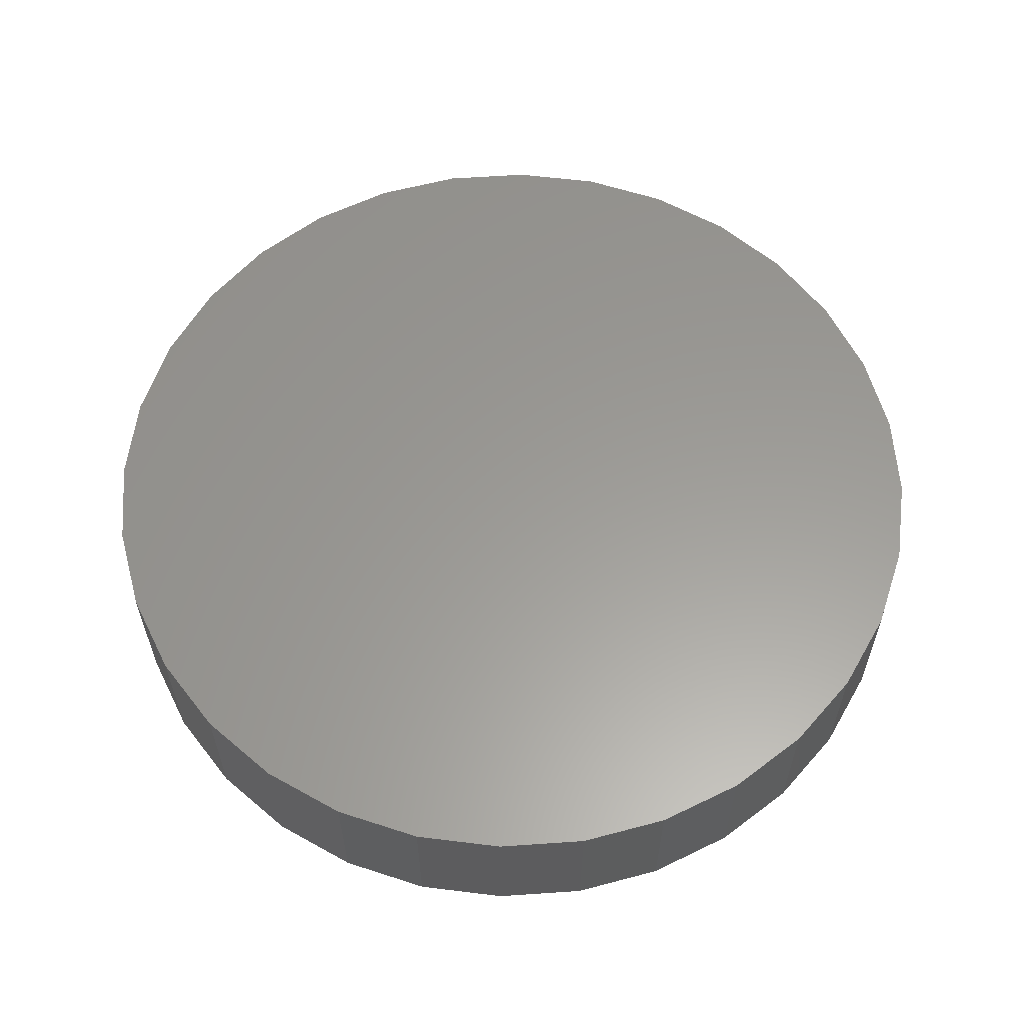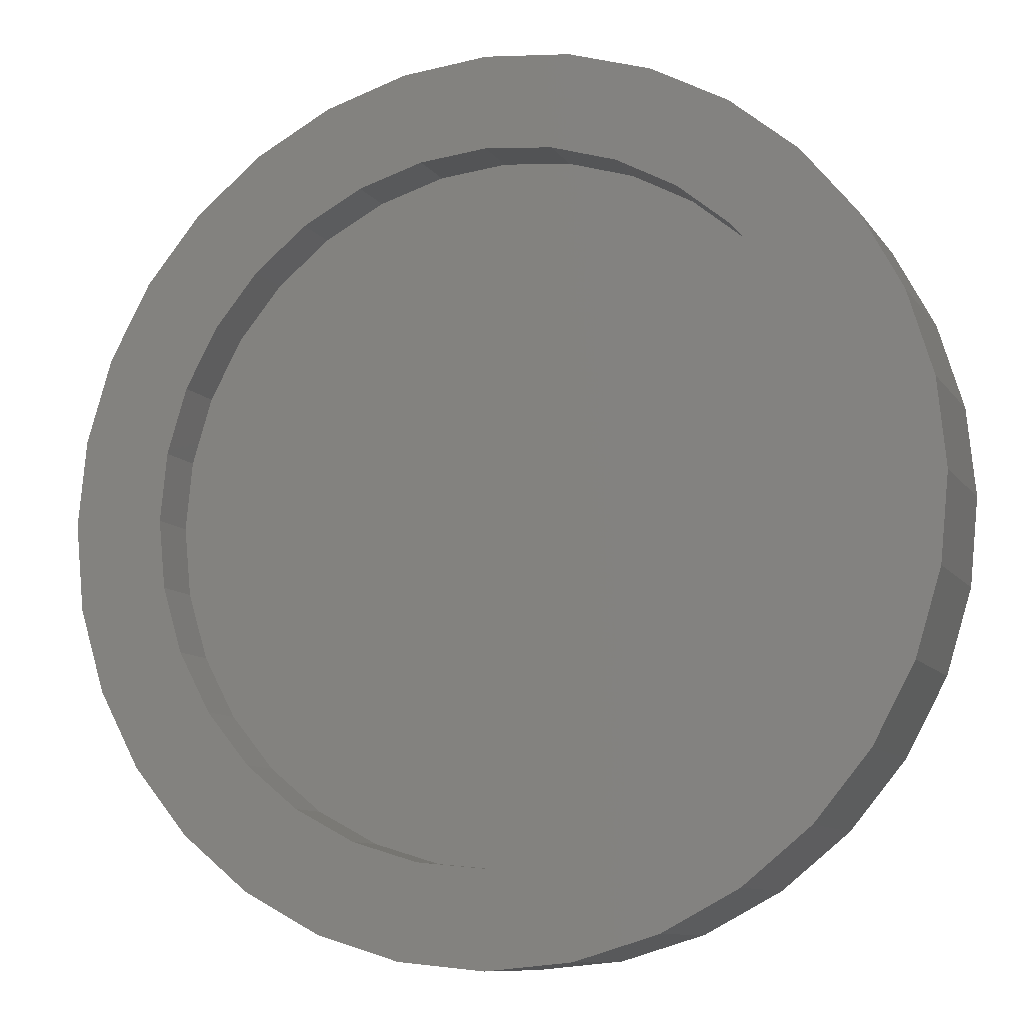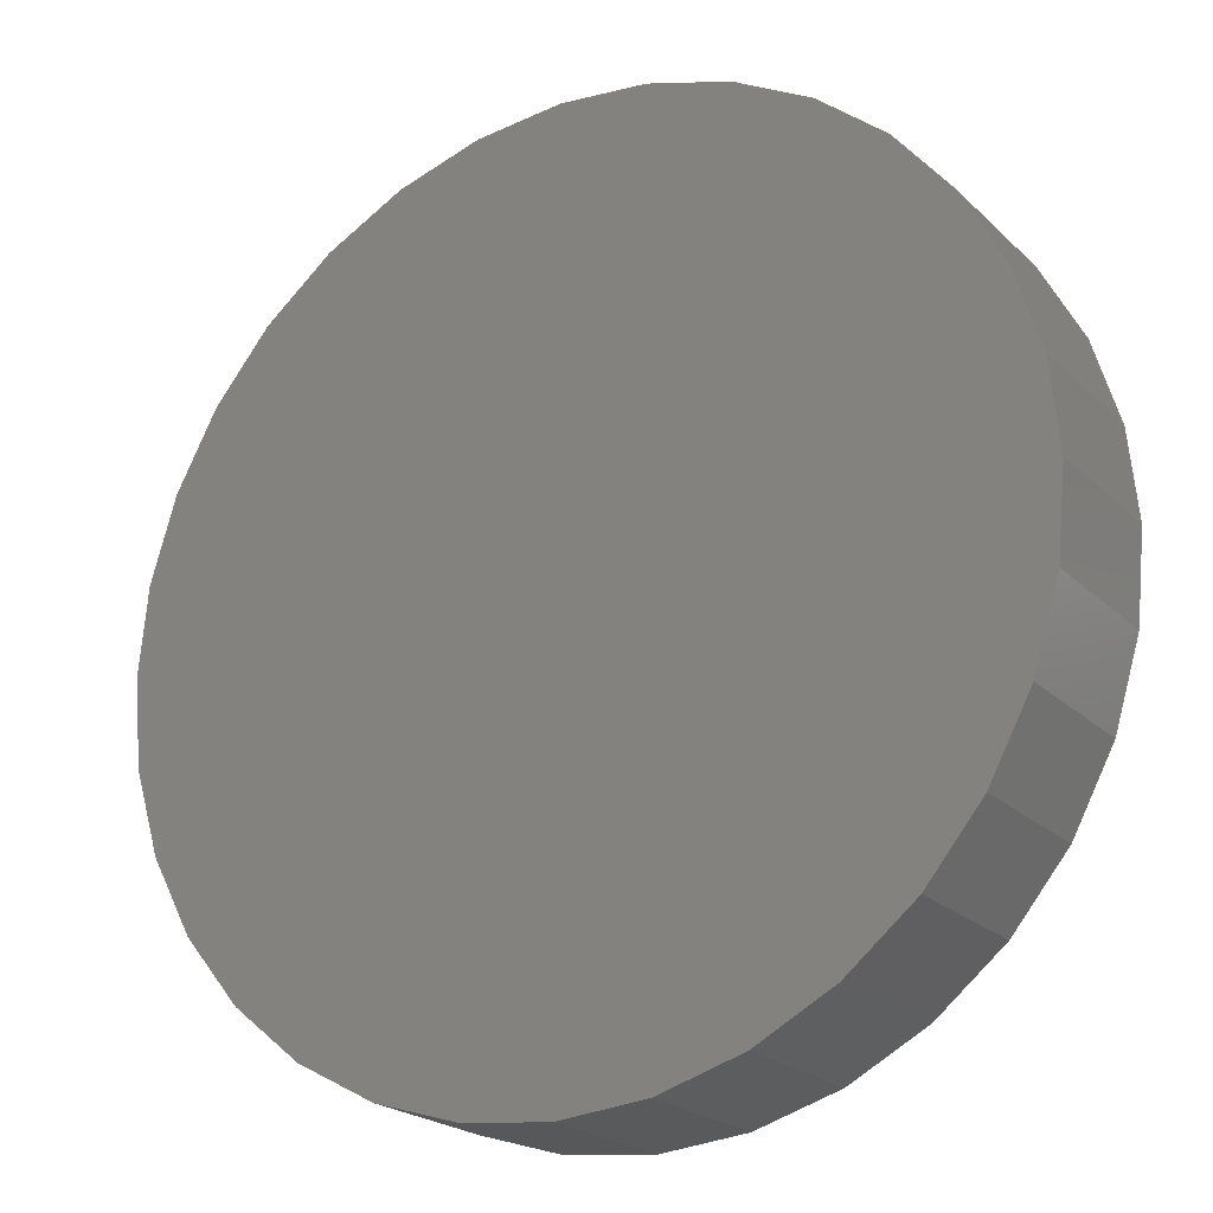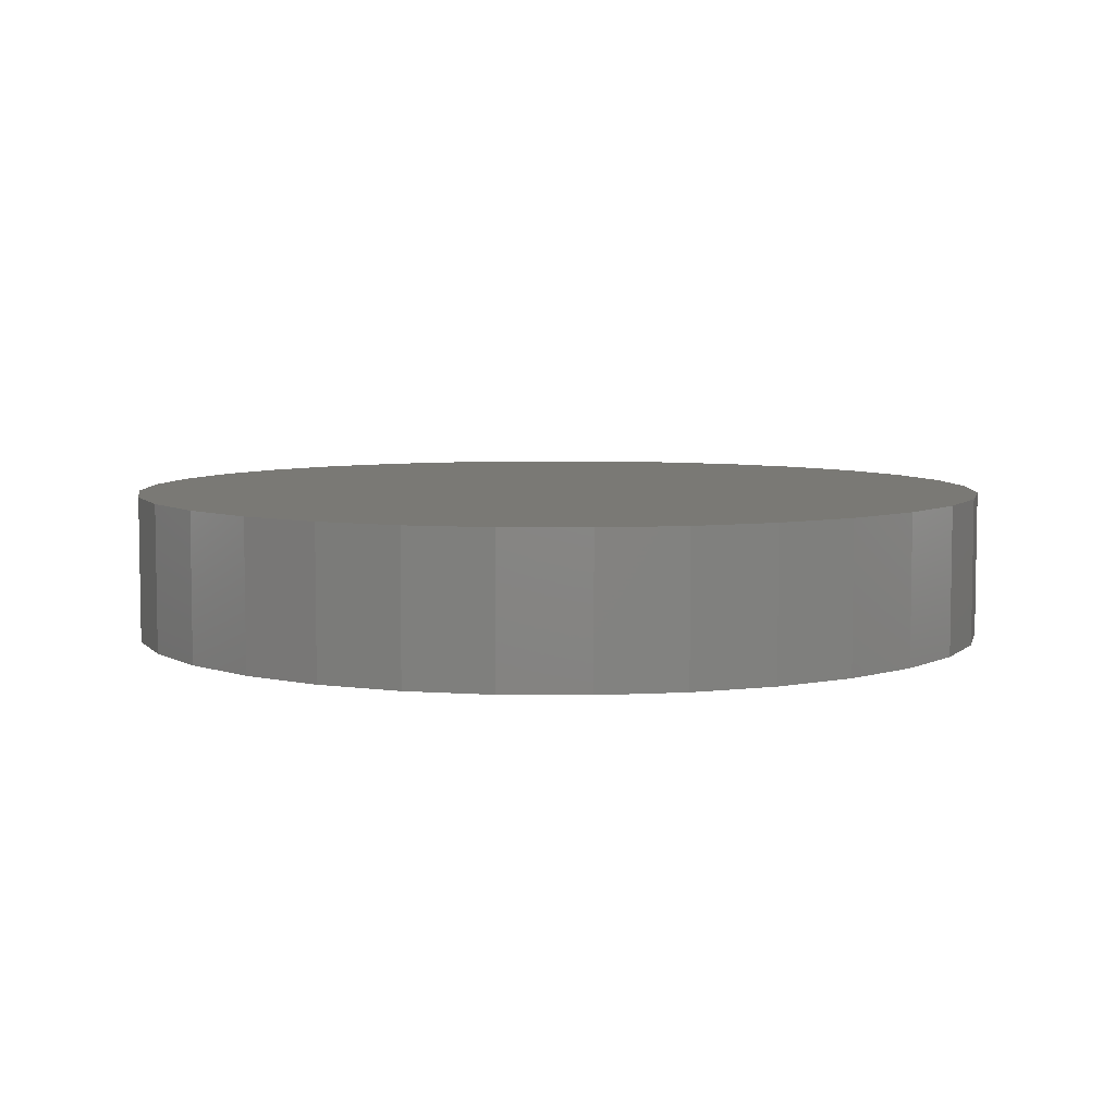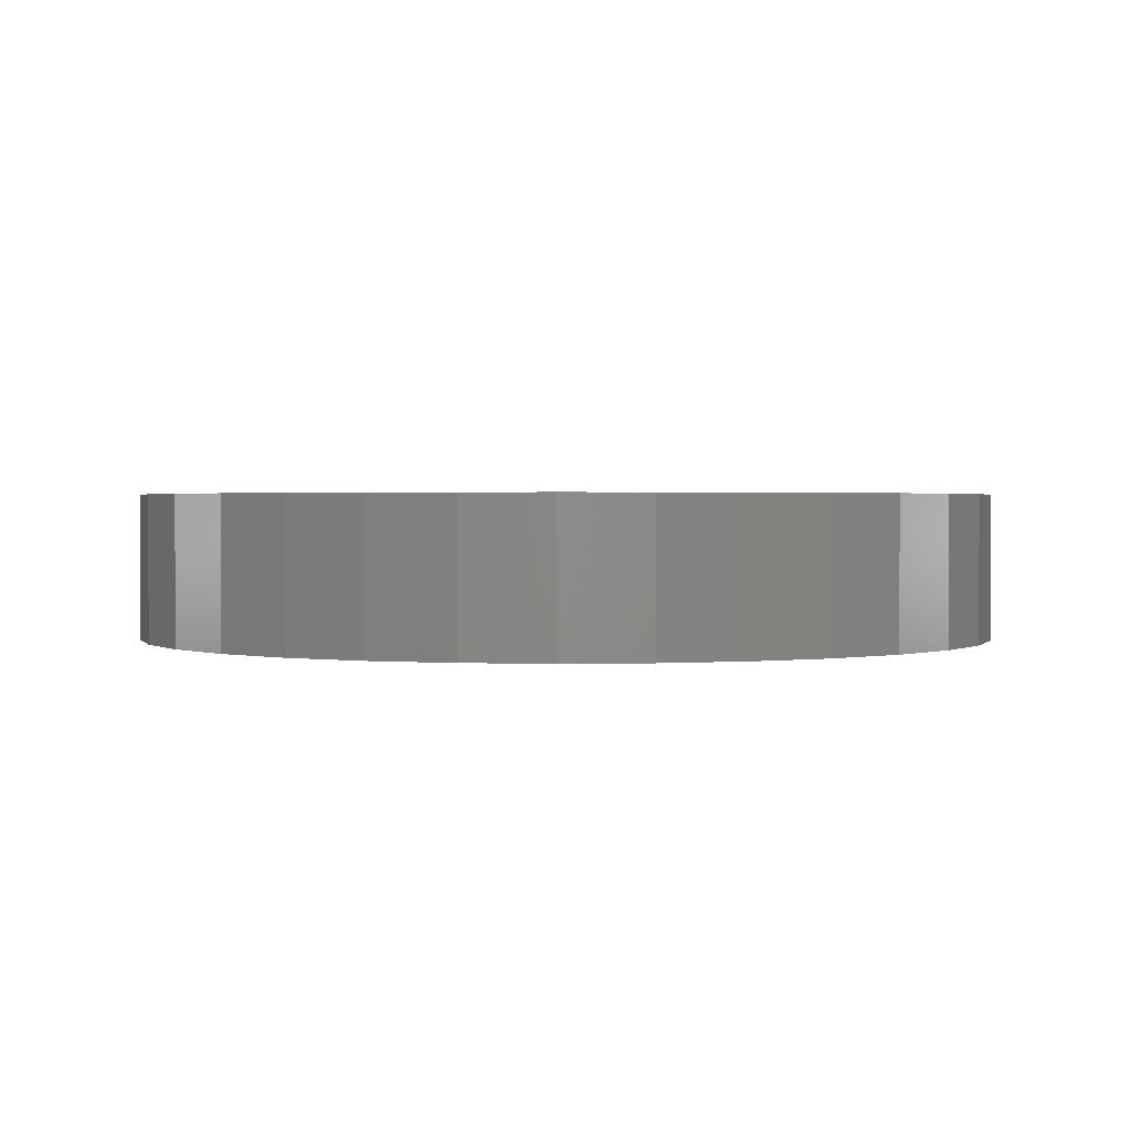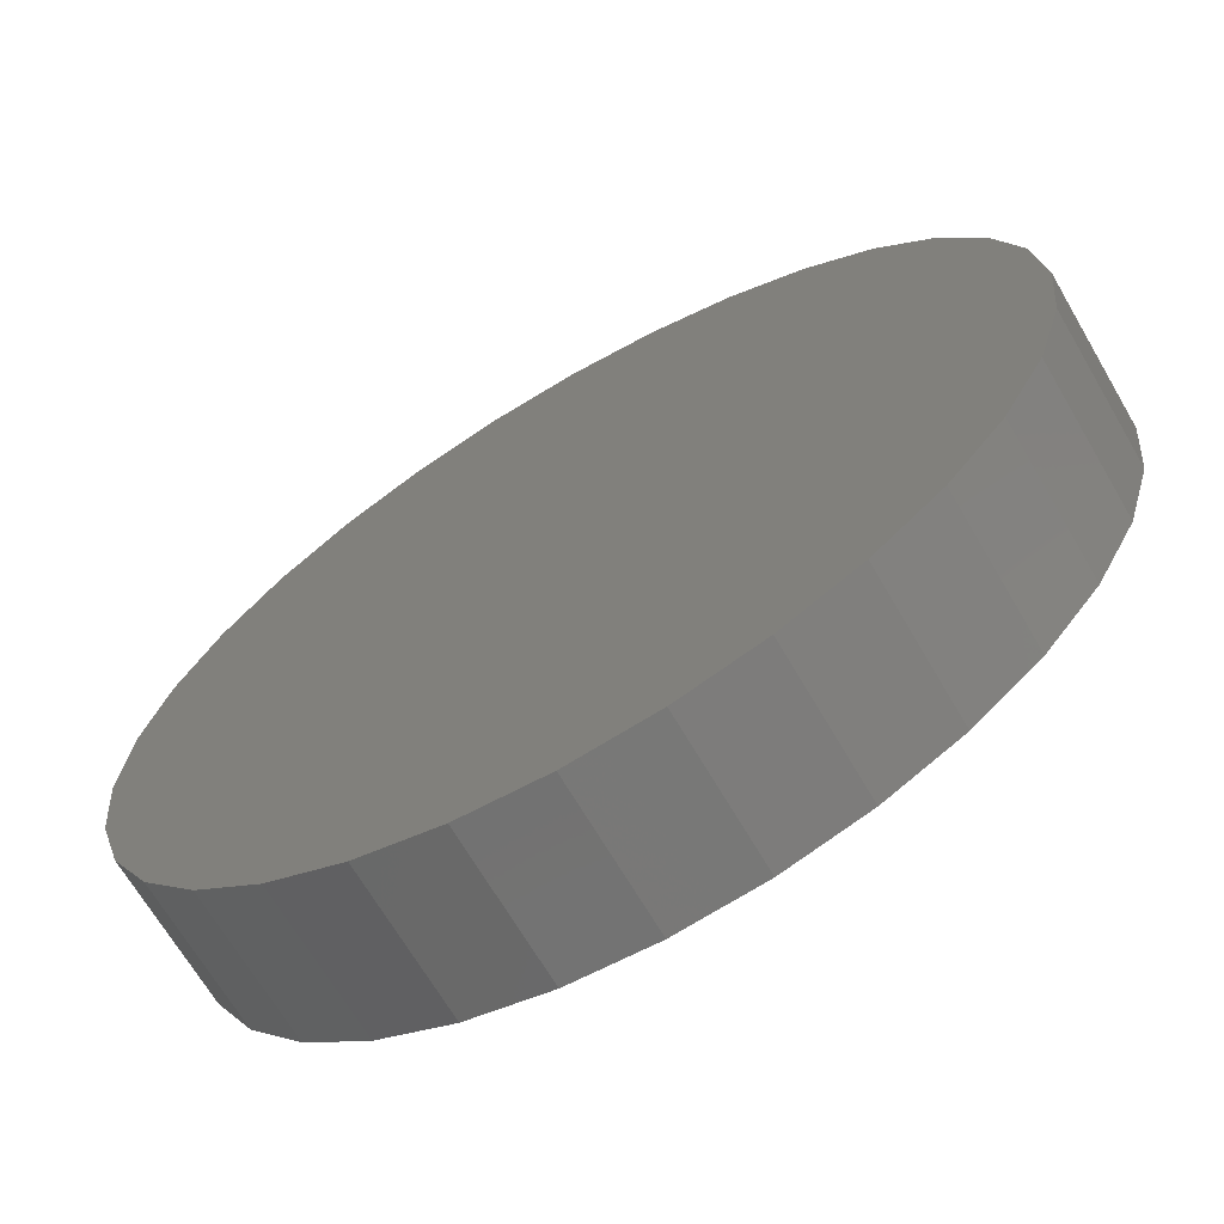
<metadata>
{"format":"stl","ext":"stl","renderer":"f3d","projection":"perspective","resolution":1024,"background":"white","views":[{"elev":59.8,"azim":-20.9,"up":"+Z"},{"elev":-9.9,"azim":-159.6,"up":"+Y"},{"elev":-21.7,"azim":32.1,"up":"+Y"},{"elev":6.2,"azim":142.1,"up":"+Z"},{"elev":1.4,"azim":169.8,"up":"+Z"},{"elev":-67.9,"azim":30.3,"up":"+Y"}]}
</metadata>
<code>
# stl→obj: 128 verts, 252 faces
v -0.2375 -0.3672 0
v -0.3044 -0.3123 0
v -0.1252 -0.3214 0
v -0.05997 -0.3412 0
v 0.007895 -0.3479 0
v -0.1611 -0.408 0
v 0.007895 0.3479 0
v -0.05997 0.3412 0
v -0.2375 0.3672 0
v -0.1611 0.408 0
v -0.07826 0.4331 0
v 0.007895 0.4416 0
v 0.09405 0.4331 0
v 0.1769 0.408 0
v 0.2532 0.3672 0
v 0.07576 0.3412 0
v 0.07576 -0.3412 0
v 0.2532 -0.3672 0
v 0.1769 -0.408 0
v 0.09405 -0.4331 0
v 0.007895 -0.4416 0
v -0.07826 -0.4331 0
v -0.2381 0.246 0
v -0.3593 0.2453 0
v -0.1854 0.2892 0
v -0.3044 0.3123 0
v -0.1252 0.3214 0
v -0.3333 0.06786 0
v -0.4252 0.08615 0
v -0.3135 0.1331 0
v -0.4001 0.169 0
v -0.2813 0.1933 0
v -0.2813 -0.1933 0
v -0.4001 -0.169 0
v -0.3135 -0.1331 0
v -0.4252 -0.08615 0
v -0.3333 -0.06786 0
v -0.4337 2.502e-16 0
v -0.34 4.26e-17 0
v -0.1854 -0.2892 0
v -0.3593 -0.2453 0
v -0.2381 -0.246 0
v 0.2539 0.246 0
v 0.2012 0.2892 0
v 0.3751 0.2453 0
v 0.141 0.3214 0
v 0.3202 0.3123 0
v 0.3491 0.06786 0
v 0.3293 0.1331 0
v 0.441 0.08615 0
v 0.2971 0.1933 0
v 0.4159 0.169 0
v 0.2971 -0.1933 0
v 0.3293 -0.1331 0
v 0.4159 -0.169 0
v 0.3491 -0.06786 0
v 0.441 -0.08615 0
v 0.3558 0 0
v 0.4495 -5.004e-16 0
v 0.141 -0.3214 0
v 0.2012 -0.2892 0
v 0.3202 -0.3123 0
v 0.2539 -0.246 0
v 0.3751 -0.2453 0
v 0.07576 -0.3412 0.05469
v 0.141 -0.3214 0.05469
v 0.2012 -0.2892 0.05469
v 0.2539 -0.246 0.05469
v 0.2971 -0.1933 0.05469
v 0.3293 -0.1331 0.05469
v 0.3491 -0.06786 0.05469
v 0.3558 0 0.05469
v 0.007895 -0.3479 0.05469
v -0.05997 -0.3412 0.05469
v -0.1252 -0.3214 0.05469
v -0.1854 -0.2892 0.05469
v -0.2381 -0.246 0.05469
v -0.2813 -0.1933 0.05469
v -0.3135 -0.1331 0.05469
v -0.3333 -0.06786 0.05469
v -0.34 4.26e-17 0.05469
v -0.05997 0.3412 0.05469
v -0.1252 0.3214 0.05469
v -0.1854 0.2892 0.05469
v -0.2381 0.246 0.05469
v -0.2813 0.1933 0.05469
v -0.3135 0.1331 0.05469
v -0.3333 0.06786 0.05469
v 0.007895 0.3479 0.05469
v 0.07576 0.3412 0.05469
v 0.141 0.3214 0.05469
v 0.2012 0.2892 0.05469
v 0.2539 0.246 0.05469
v 0.2971 0.1933 0.05469
v 0.3293 0.1331 0.05469
v 0.3491 0.06786 0.05469
v 0.4495 0 0.1484
v 0.441 -0.08615 0.1484
v 0.4159 -0.169 0.1484
v 0.3751 -0.2453 0.1484
v 0.3202 -0.3123 0.1484
v 0.2532 -0.3672 0.1484
v 0.1769 -0.408 0.1484
v 0.09405 -0.4331 0.1484
v 0.007895 -0.4416 0.1484
v -0.07826 -0.4331 0.1484
v -0.1611 -0.408 0.1484
v -0.2375 -0.3672 0.1484
v -0.3044 -0.3123 0.1484
v -0.3593 -0.2453 0.1484
v -0.4001 -0.169 0.1484
v -0.4252 -0.08615 0.1484
v -0.4337 2.502e-16 0.1484
v -0.4252 0.08615 0.1484
v -0.4001 0.169 0.1484
v -0.3593 0.2453 0.1484
v -0.3044 0.3123 0.1484
v -0.2375 0.3672 0.1484
v -0.1611 0.408 0.1484
v -0.07826 0.4331 0.1484
v 0.007895 0.4416 0.1484
v 0.09405 0.4331 0.1484
v 0.1769 0.408 0.1484
v 0.2532 0.3672 0.1484
v 0.3202 0.3123 0.1484
v 0.3751 0.2453 0.1484
v 0.4159 0.169 0.1484
v 0.441 0.08615 0.1484
f 1 2 3
f 1 3 4
f 1 4 5
f 1 5 6
f 7 8 9
f 7 9 10
f 7 10 11
f 7 11 12
f 7 12 13
f 7 13 14
f 7 14 15
f 7 15 16
f 5 17 18
f 5 18 19
f 5 19 20
f 5 20 21
f 5 21 22
f 5 22 6
f 23 24 25
f 25 24 26
f 25 26 27
f 27 26 9
f 27 9 8
f 28 29 30
f 30 29 31
f 30 31 32
f 32 31 24
f 32 24 23
f 33 34 35
f 35 34 36
f 35 36 37
f 37 36 38
f 37 38 39
f 39 38 29
f 39 29 28
f 3 2 40
f 40 2 41
f 40 41 42
f 42 41 34
f 42 34 33
f 43 44 45
f 45 44 46
f 45 46 47
f 47 46 16
f 47 16 15
f 48 49 50
f 50 49 51
f 50 51 52
f 52 51 43
f 52 43 45
f 53 54 55
f 55 54 56
f 55 56 57
f 57 56 58
f 57 58 59
f 59 58 48
f 59 48 50
f 60 61 62
f 62 61 63
f 62 63 64
f 64 63 53
f 64 53 55
f 60 62 17
f 17 62 18
f 5 65 17
f 17 65 66
f 17 66 60
f 60 66 67
f 60 67 61
f 61 67 68
f 61 68 63
f 63 68 69
f 63 69 53
f 53 69 70
f 53 70 54
f 54 70 71
f 54 71 56
f 56 71 72
f 56 72 58
f 65 5 73
f 73 5 4
f 73 4 74
f 74 4 3
f 74 3 75
f 75 3 40
f 75 40 76
f 76 40 42
f 76 42 77
f 77 42 33
f 77 33 78
f 78 33 35
f 78 35 79
f 79 35 37
f 79 37 80
f 80 37 39
f 80 39 81
f 7 82 8
f 8 82 83
f 8 83 27
f 27 83 84
f 27 84 25
f 25 84 85
f 25 85 23
f 23 85 86
f 23 86 32
f 32 86 87
f 32 87 30
f 30 87 88
f 30 88 28
f 28 88 81
f 28 81 39
f 82 7 89
f 89 7 16
f 89 16 90
f 90 16 46
f 90 46 91
f 91 46 44
f 91 44 92
f 92 44 43
f 92 43 93
f 93 43 51
f 93 51 94
f 94 51 49
f 94 49 95
f 95 49 48
f 95 48 96
f 96 48 58
f 96 58 72
f 59 97 57
f 57 97 98
f 57 98 55
f 55 98 99
f 55 99 64
f 64 99 100
f 64 100 62
f 62 100 101
f 62 101 18
f 18 101 102
f 18 102 19
f 19 102 103
f 19 103 20
f 20 103 104
f 20 104 21
f 21 104 105
f 21 105 22
f 22 105 106
f 22 106 6
f 6 106 107
f 6 107 1
f 1 107 108
f 1 108 2
f 2 108 109
f 2 109 41
f 41 109 110
f 41 110 34
f 34 110 111
f 34 111 36
f 36 111 112
f 36 112 38
f 38 112 113
f 38 113 29
f 29 113 114
f 29 114 31
f 31 114 115
f 31 115 24
f 24 115 116
f 24 116 26
f 26 116 117
f 26 117 9
f 9 117 118
f 9 118 10
f 10 118 119
f 10 119 11
f 11 119 120
f 11 120 12
f 12 120 121
f 12 121 13
f 13 121 122
f 13 122 14
f 14 122 123
f 14 123 15
f 15 123 124
f 15 124 47
f 47 124 125
f 47 125 45
f 45 125 126
f 45 126 52
f 52 126 127
f 52 127 50
f 50 127 128
f 50 128 59
f 59 128 97
f 120 122 121
f 122 120 123
f 123 120 119
f 123 119 124
f 124 119 118
f 124 118 125
f 125 118 117
f 125 117 126
f 126 117 116
f 126 116 127
f 127 116 115
f 127 115 128
f 128 115 114
f 128 114 97
f 97 114 113
f 97 113 98
f 98 113 112
f 98 112 99
f 99 112 111
f 99 111 100
f 100 111 110
f 100 110 101
f 101 110 109
f 101 109 102
f 102 109 108
f 102 108 103
f 103 108 107
f 103 107 104
f 104 107 106
f 104 106 105
f 89 90 82
f 73 74 65
f 65 74 75
f 65 75 66
f 66 75 76
f 66 76 67
f 67 76 77
f 67 77 68
f 68 77 78
f 68 78 69
f 69 78 79
f 69 79 70
f 70 79 80
f 70 80 71
f 71 80 81
f 71 81 72
f 72 81 88
f 72 88 96
f 96 88 87
f 96 87 95
f 95 87 86
f 95 86 94
f 94 86 85
f 94 85 93
f 93 85 84
f 93 84 92
f 92 84 83
f 92 83 91
f 91 83 82
f 91 82 90

</code>
